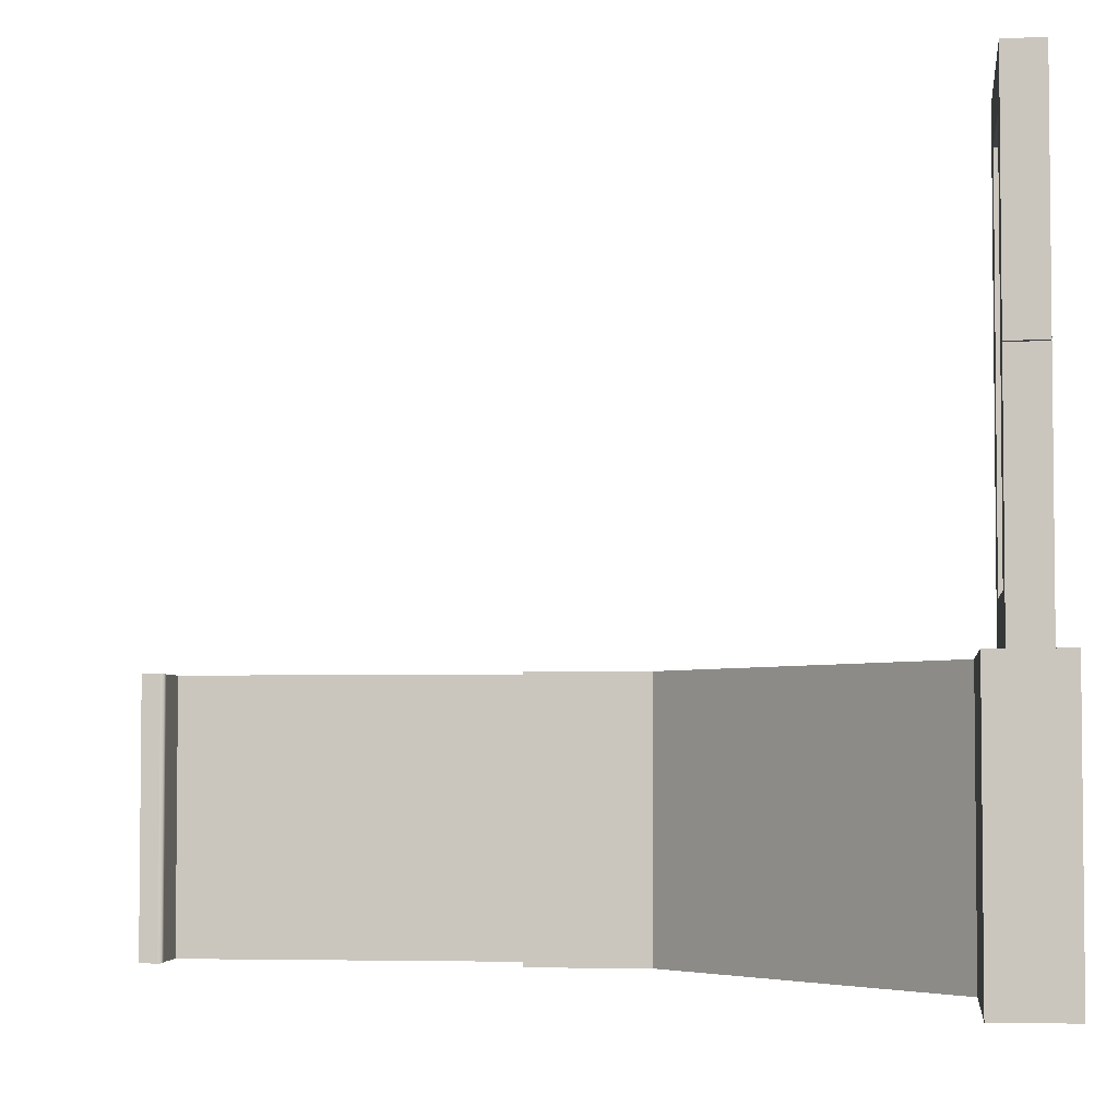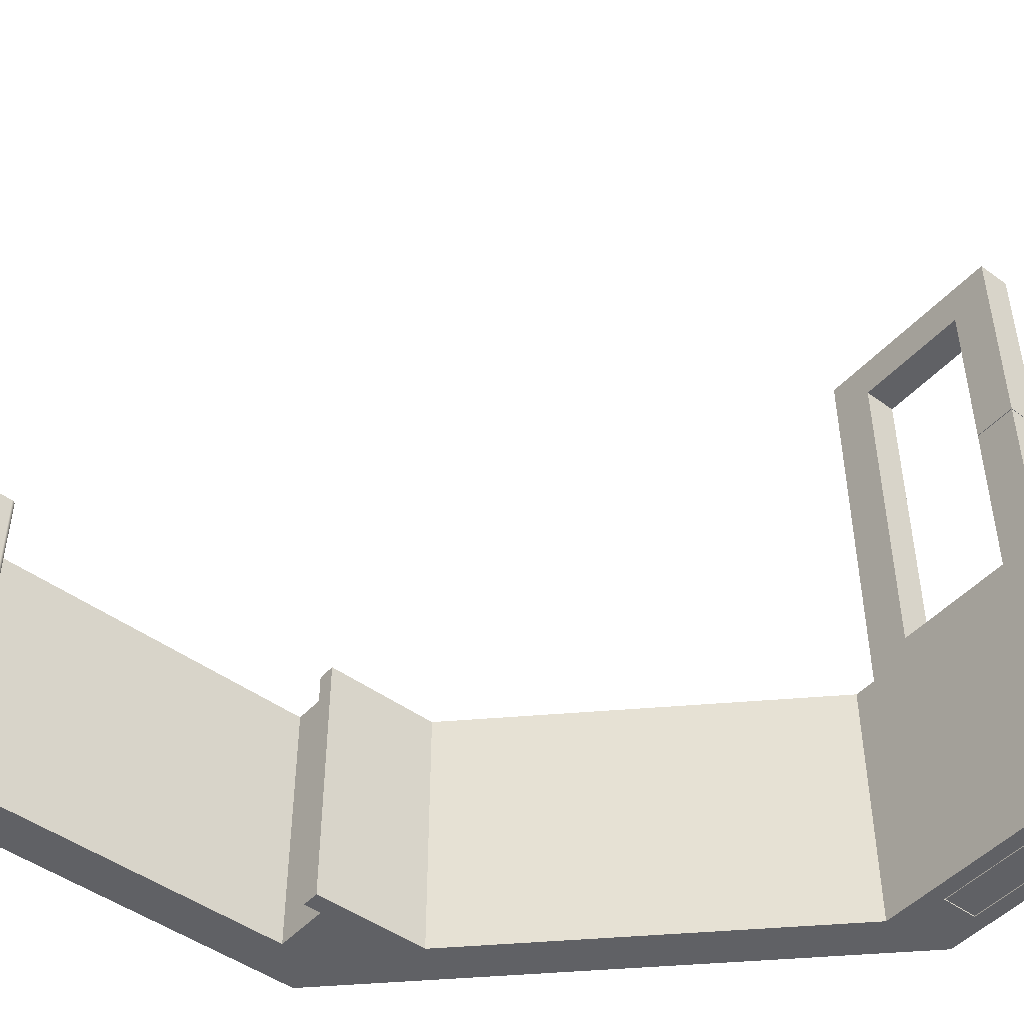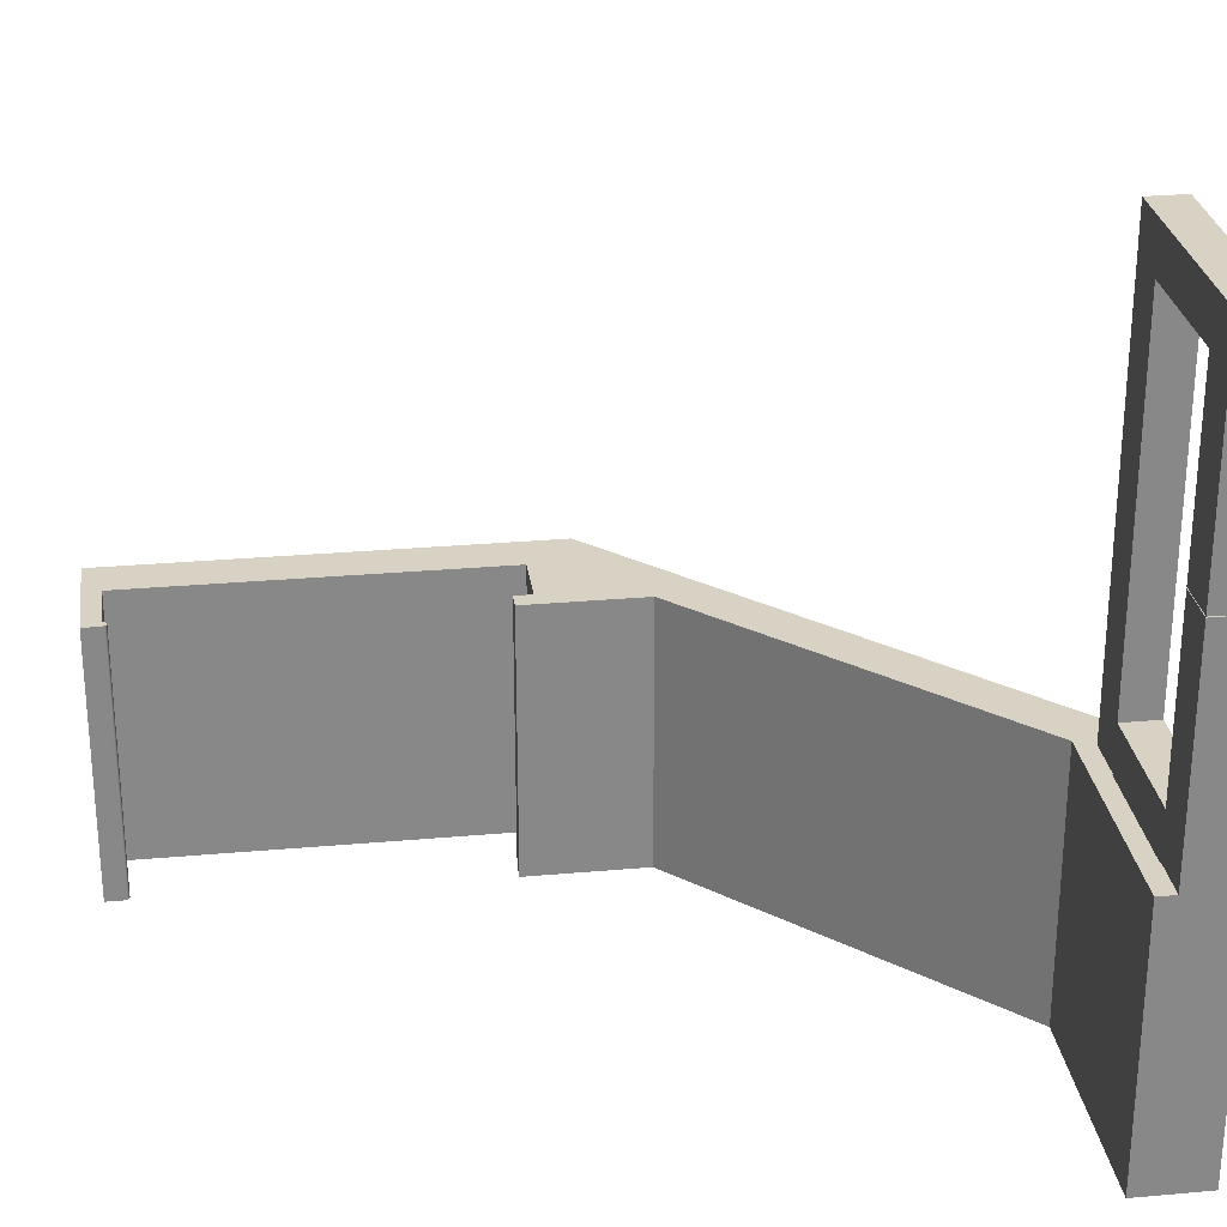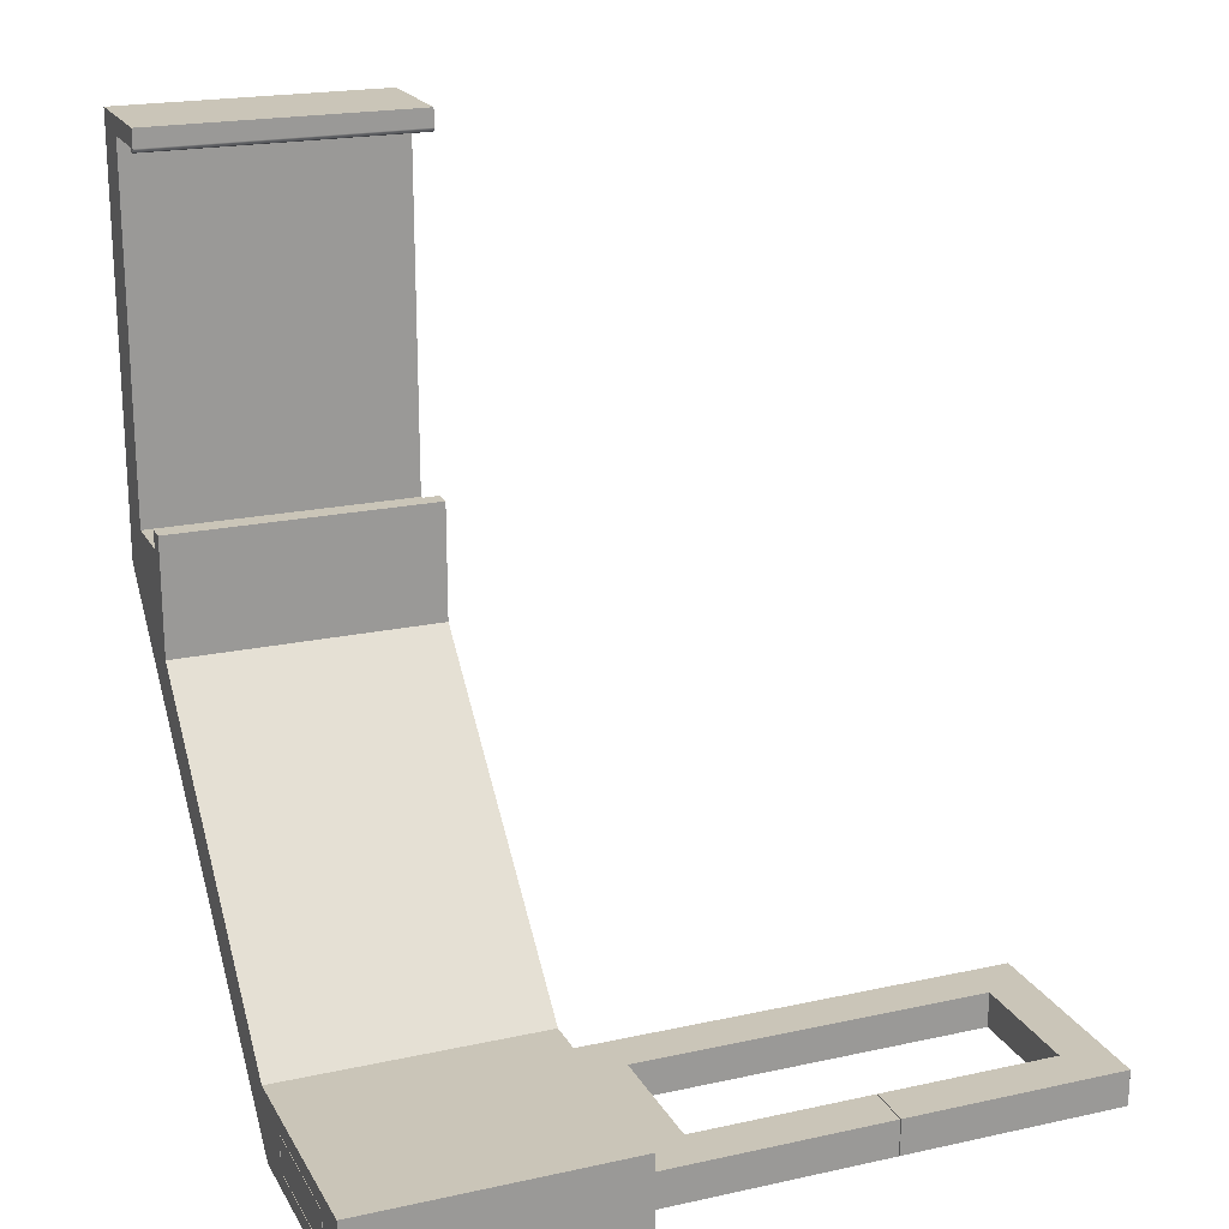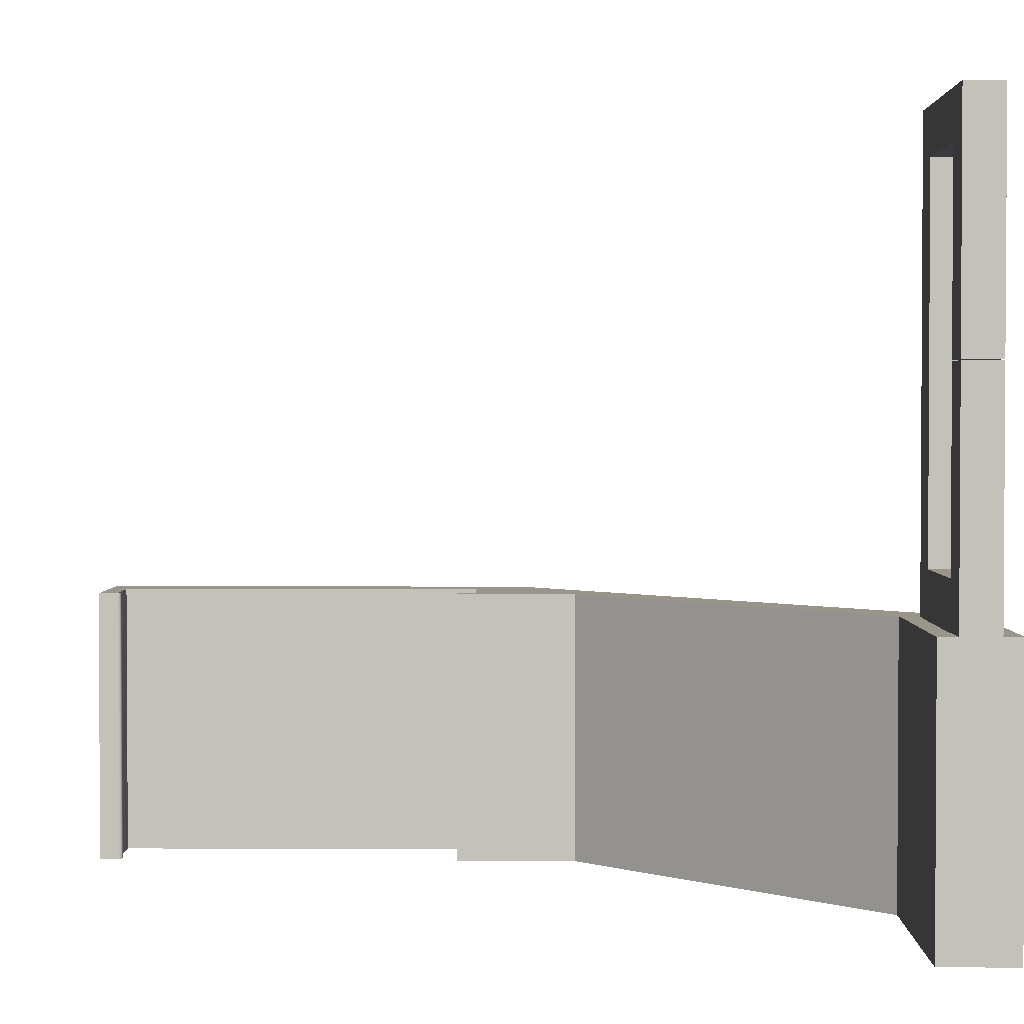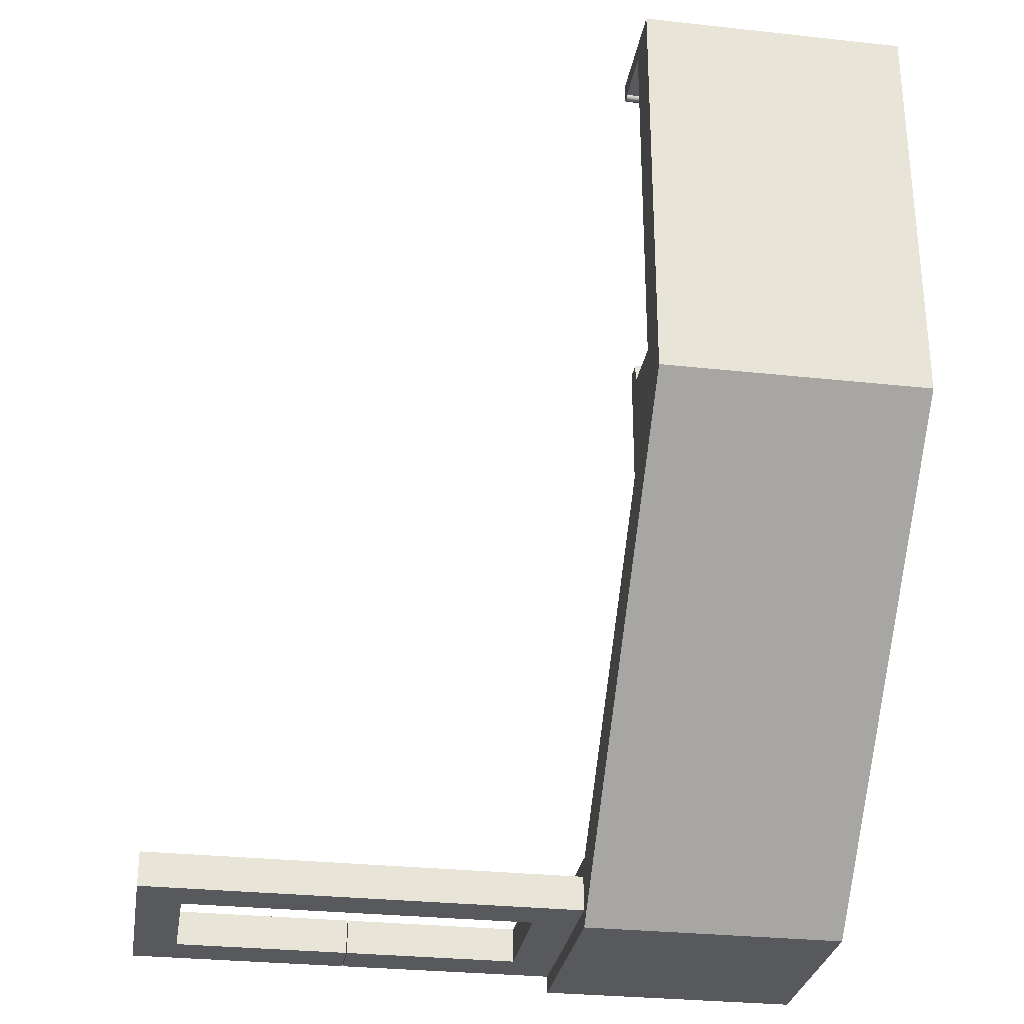
<metadata>
{"format":"obj","ext":"obj","renderer":"f3d","projection":"perspective","resolution":1024,"background":"white","views":[{"elev":-4.0,"azim":97.0,"up":"+Y"},{"elev":-47.1,"azim":50.5,"up":"+Y"},{"elev":27.7,"azim":82.2,"up":"+Y"},{"elev":20.3,"azim":68.2,"up":"+Z"},{"elev":2.1,"azim":90.5,"up":"+Y"},{"elev":-29.3,"azim":-99.2,"up":"+Z"}]}
</metadata>
<code>
v 4.593 -1.5 -4.906
v 4.593 -1.5 -4.486
v 6.013 -1.5 -4.486
v 6.013 -1.5 -4.906
v 0.73 -1.5 4.23
v -0.5 -1.5 4.23
v -0.5 -1.5 -0.5
v 4.096 -1.5 -5.096
v 6.503 -1.5 -5.096
v 6.503 -1.5 -4.296
v 4.003 -1.5 -4.296
v 0.83 -1.5 -1.123
v 0.83 -1.5 0.2
v 0.63 -1.5 0.2
v 0.63 -1.5 8.882e-16
v 0 -1.5 0
v 0 -1.5 4.03
v 0.63 -1.5 4.03
v 0.6446 -1.5 3.995
v 0.68 -1.5 3.98
v 0.7154 -1.5 3.995
v 0.73 -1.5 4.03
v 4.593 -1.5 -4.486
v 4.593 1.5 -4.486
v 6.013 1.5 -4.486
v 6.013 -1.5 -4.486
v 6.013 -1.5 -4.486
v 6.013 1.5 -4.486
v 6.013 1.5 -4.906
v 6.013 -1.5 -4.906
v 6.013 -1.5 -4.906
v 6.013 1.5 -4.906
v 4.593 1.5 -4.906
v 4.593 -1.5 -4.906
v 4.593 -1.5 -4.906
v 4.593 1.5 -4.906
v 4.593 1.5 -4.486
v 4.593 -1.5 -4.486
v -0.5 -1.5 4.23
v -0.5 1.5 4.23
v -0.5 1.5 -0.5
v -0.5 -1.5 -0.5
v -0.5 -1.5 -0.5
v -0.5 1.5 -0.5
v 4.096 1.5 -5.096
v 4.096 -1.5 -5.096
v 4.096 -1.5 -5.096
v 4.096 1.5 -5.096
v 6.503 1.5 -5.096
v 6.503 -1.5 -5.096
v 6.503 -1.5 -5.096
v 6.503 1.5 -5.096
v 6.503 1.5 -4.296
v 6.503 -1.5 -4.296
v 6.503 -1.5 -4.296
v 6.503 1.5 -4.296
v 4.003 1.5 -4.296
v 4.003 -1.5 -4.296
v 4.003 -1.5 -4.296
v 4.003 1.5 -4.296
v 0.83 1.5 -1.123
v 0.83 -1.5 -1.123
v 0.83 -1.5 -1.123
v 0.83 1.5 -1.123
v 0.83 1.5 0.2
v 0.83 -1.5 0.2
v 0.83 -1.5 0.2
v 0.83 1.5 0.2
v 0.63 1.5 0.2
v 0.63 -1.5 0.2
v 0.63 -1.5 0.2
v 0.63 1.5 0.2
v 0.63 1.5 8.882e-16
v 0.63 -1.5 8.882e-16
v 0.63 -1.5 8.882e-16
v 0.63 1.5 8.882e-16
v 0 1.5 0
v 0 -1.5 0
v 0 -1.5 0
v 0 1.5 0
v 0 1.5 4.03
v 0 -1.5 4.03
v 0 -1.5 4.03
v 0 1.5 4.03
v 0.63 1.5 4.03
v 0.63 -1.5 4.03
v 0.63 -1.5 4.03
v 0.63 1.5 4.03
v 0.6446 1.5 3.995
v 0.68 1.5 3.98
v 0.7154 1.5 3.995
v 0.73 1.5 4.03
v 0.73 -1.5 4.03
v 0.7154 -1.5 3.995
v 0.68 -1.5 3.98
v 0.6446 -1.5 3.995
v 0.73 -1.5 4.03
v 0.73 1.5 4.03
v 0.73 1.5 4.23
v 0.73 -1.5 4.23
v 0.73 -1.5 4.23
v 0.73 1.5 4.23
v -0.5 1.5 4.23
v -0.5 -1.5 4.23
v 4.593 1.5 -4.486
v 4.593 1.5 -4.906
v 6.013 1.5 -4.906
v 6.013 1.5 -4.486
v -0.5 1.5 4.23
v 0.73 1.5 4.23
v 0.73 1.5 4.03
v 0.7154 1.5 3.995
v 0.68 1.5 3.98
v 0.6446 1.5 3.995
v 0.63 1.5 4.03
v 0 1.5 4.03
v 0 1.5 0
v 0.63 1.5 8.882e-16
v 0.63 1.5 0.2
v 0.83 1.5 0.2
v 0.83 1.5 -1.123
v 4.003 1.5 -4.296
v 6.503 1.5 -4.296
v 6.503 1.5 -5.096
v 4.096 1.5 -5.096
v -0.5 1.5 -0.5
v 6.003 -1.5 -4.896
v 6.003 -1.5 -4.496
v 4.603 -1.5 -4.496
v 4.603 -1.5 -4.896
v 6.003 -1.5 -4.496
v 6.003 1.5 -4.496
v 4.603 1.5 -4.496
v 4.603 -1.5 -4.496
v 4.603 -1.5 -4.496
v 4.603 1.5 -4.496
v 4.603 1.5 -4.896
v 4.603 -1.5 -4.896
v 4.603 -1.5 -4.896
v 4.603 1.5 -4.896
v 6.003 1.5 -4.896
v 6.003 -1.5 -4.896
v 6.003 -1.5 -4.896
v 6.003 1.5 -4.896
v 6.003 1.5 -4.496
v 6.003 -1.5 -4.496
v 6.003 1.5 -4.496
v 6.003 1.5 -4.896
v 4.603 1.5 -4.896
v 4.603 1.5 -4.496
v 6.003 3.995 -4.896
v 6.003 2 -4.896
v 6.003 2 -4.496
v 6.003 3.995 -4.496
v 6.503 3.995 -4.896
v 6.003 3.995 -4.896
v 6.003 3.995 -4.496
v 6.503 3.995 -4.496
v 6.503 4.005 -4.896
v 6.503 4.005 -4.496
v 6.003 4.005 -4.496
v 6.003 4.005 -4.896
v 6.003 6 -4.896
v 6.003 4.005 -4.896
v 6.003 4.005 -4.496
v 6.003 6 -4.496
v 4.596 6 -4.896
v 6.003 6 -4.896
v 6.003 6 -4.496
v 4.596 6 -4.496
v 4.596 2 -4.896
v 4.596 6 -4.896
v 4.596 6 -4.496
v 4.596 2 -4.496
v 6.003 2 -4.896
v 4.596 2 -4.896
v 4.596 2 -4.496
v 6.003 2 -4.496
v 6.503 3.995 -4.496
v 6.003 3.995 -4.496
v 6.003 2 -4.496
v 4.596 2 -4.496
v 4.596 6 -4.496
v 6.003 6 -4.496
v 6.003 4.005 -4.496
v 6.503 4.005 -4.496
v 6.503 6.5 -4.496
v 4.096 6.5 -4.496
v 4.096 1.5 -4.496
v 6.503 1.5 -4.496
v 6.503 4.005 -4.496
v 6.503 4.005 -4.896
v 6.503 6.5 -4.896
v 6.503 6.5 -4.496
v 6.503 3.995 -4.896
v 6.503 3.995 -4.496
v 6.503 1.5 -4.496
v 6.503 1.5 -4.896
v 4.096 1.5 -4.896
v 4.096 1.5 -4.496
v 4.096 6.5 -4.496
v 4.096 6.5 -4.896
v 6.003 3.995 -4.896
v 6.503 3.995 -4.896
v 6.503 1.5 -4.896
v 4.096 1.5 -4.896
v 4.096 6.5 -4.896
v 6.503 6.5 -4.896
v 6.503 4.005 -4.896
v 6.003 4.005 -4.896
v 6.003 6 -4.896
v 4.596 6 -4.896
v 4.596 2 -4.896
v 6.003 2 -4.896
v 4.096 6.5 -4.496
v 6.503 6.5 -4.496
v 6.503 6.5 -4.896
v 4.096 6.5 -4.896
v 6.503 1.5 -4.496
v 4.096 1.5 -4.496
v 4.096 1.5 -4.896
v 6.503 1.5 -4.896
g b916a076-e34c-11ea-afa6-54bf646e7e1f
f 2 8 1
f 1 8 9
f 1 9 4
f 4 9 10
f 4 10 3
f 3 10 2
f 2 10 11
f 2 11 8
f 8 11 12
f 8 12 7
f 7 12 16
f 7 16 6
f 6 16 17
f 6 17 5
f 5 17 18
f 5 18 22
f 22 18 21
f 21 18 20
f 20 18 19
f 16 12 15
f 15 12 13
f 15 13 14
g b9173cae-e34c-11ea-8e57-54bf646e7e1f
f 24 25 23
f 23 25 26
g b91763b8-e34c-11ea-a3f7-54bf646e7e1f
f 28 29 27
f 27 29 30
g b917b1d4-e34c-11ea-bb91-54bf646e7e1f
f 32 33 31
f 31 33 34
g b917d8e4-e34c-11ea-b782-54bf646e7e1f
f 36 37 35
f 35 37 38
g b9182706-e34c-11ea-a9fd-54bf646e7e1f
f 40 41 39
f 39 41 42
g b9189c36-e34c-11ea-8c7d-54bf646e7e1f
f 44 45 43
f 43 45 46
g b918ea54-e34c-11ea-a59d-54bf646e7e1f
f 48 49 47
f 47 49 50
g b919387a-e34c-11ea-a65d-54bf646e7e1f
f 52 53 51
f 51 53 54
g b91986ba-e34c-11ea-9d2f-54bf646e7e1f
f 56 57 55
f 55 57 58
g b919d4dc-e34c-11ea-990f-54bf646e7e1f
f 60 61 59
f 59 61 62
g b91a49f4-e34c-11ea-b177-54bf646e7e1f
f 64 65 63
f 63 65 66
g b91abf28-e34c-11ea-9f72-54bf646e7e1f
f 68 69 67
f 67 69 70
g b91b0d4c-e34c-11ea-857b-54bf646e7e1f
f 72 73 71
f 71 73 74
g b91b826c-e34c-11ea-b47a-54bf646e7e1f
f 76 77 75
f 75 77 78
g b91c1ea8-e34c-11ea-b31a-54bf646e7e1f
f 80 81 79
f 79 81 82
g b91c93de-e34c-11ea-bb1c-54bf646e7e1f
f 84 85 83
f 83 85 86
g b91d0924-e34c-11ea-b1a5-54bf646e7e1f
f 87 88 96
f 96 88 89
f 96 89 95
f 95 89 90
f 95 90 94
f 94 90 91
f 94 91 93
f 93 91 92
g b91da554-e34c-11ea-89f4-54bf646e7e1f
f 98 99 97
f 97 99 100
g b91e41a4-e34c-11ea-9ae4-54bf646e7e1f
f 102 103 101
f 101 103 104
g b91eddf4-e34c-11ea-b954-54bf646e7e1f
f 106 125 105
f 105 125 122
f 105 122 123
f 125 106 124
f 124 106 107
f 124 107 123
f 123 107 108
f 123 108 105
f 110 116 109
f 109 116 117
f 109 117 126
f 126 117 121
f 126 121 125
f 125 121 122
f 116 110 115
f 115 110 111
f 115 111 114
f 114 111 113
f 113 111 112
f 117 118 121
f 121 118 120
f 120 118 119
g b953a9a6-e34c-11ea-a365-54bf646e7e1f
f 127 128 130
f 130 128 129
g b9546d12-e34c-11ea-a6ad-54bf646e7e1f
f 132 133 131
f 131 133 134
g b9550952-e34c-11ea-b4b2-54bf646e7e1f
f 136 137 135
f 135 137 138
g b955a58a-e34c-11ea-83ff-54bf646e7e1f
f 140 141 139
f 139 141 142
g b95668dc-e34c-11ea-b1c8-54bf646e7e1f
f 144 145 143
f 143 145 146
g b9572c2e-e34c-11ea-a612-54bf646e7e1f
f 147 148 150
f 150 148 149
g b9df96c8-e34c-11ea-a7f4-54bf646e7e1f
f 151 152 154
f 154 152 153
g b9e0cf5a-e34c-11ea-a4ad-54bf646e7e1f
f 155 156 158
f 158 156 157
g b9e1e0be-e34c-11ea-b31a-54bf646e7e1f
f 160 161 159
f 159 161 162
g b9e31938-e34c-11ea-a50f-54bf646e7e1f
f 163 164 166
f 166 164 165
g b9e42aa2-e34c-11ea-8913-54bf646e7e1f
f 167 168 170
f 170 168 169
g b9e53c14-e34c-11ea-a503-54bf646e7e1f
f 171 172 174
f 174 172 173
g b9e62678-e34c-11ea-9505-54bf646e7e1f
f 175 176 178
f 178 176 177
g b994d1ca-e34c-11ea-a8e6-54bf646e7e1f
f 180 181 179
f 179 181 190
f 190 181 182
f 190 182 189
f 189 182 183
f 189 183 188
f 188 183 184
f 188 184 187
f 187 184 186
f 186 184 185
g b993e758-e34c-11ea-8ba0-54bf646e7e1f
f 191 192 194
f 194 192 193
g 88d40c50-8040-3d31-bbeb-94dad50825ed
f 195 196 198
f 198 196 197
g b99239a4-e34c-11ea-9bf9-54bf646e7e1f
f 199 200 202
f 202 200 201
g b992fce8-e34c-11ea-910f-54bf646e7e1f
f 203 204 214
f 214 204 205
f 214 205 206
f 207 212 206
f 206 212 213
f 206 213 214
f 207 208 212
f 212 208 211
f 211 208 209
f 211 209 210
g b995951e-e34c-11ea-95e0-54bf646e7e1f
f 216 217 215
f 215 217 218
g b9967f92-e34c-11ea-88d6-54bf646e7e1f
f 219 220 222
f 222 220 221

</code>
